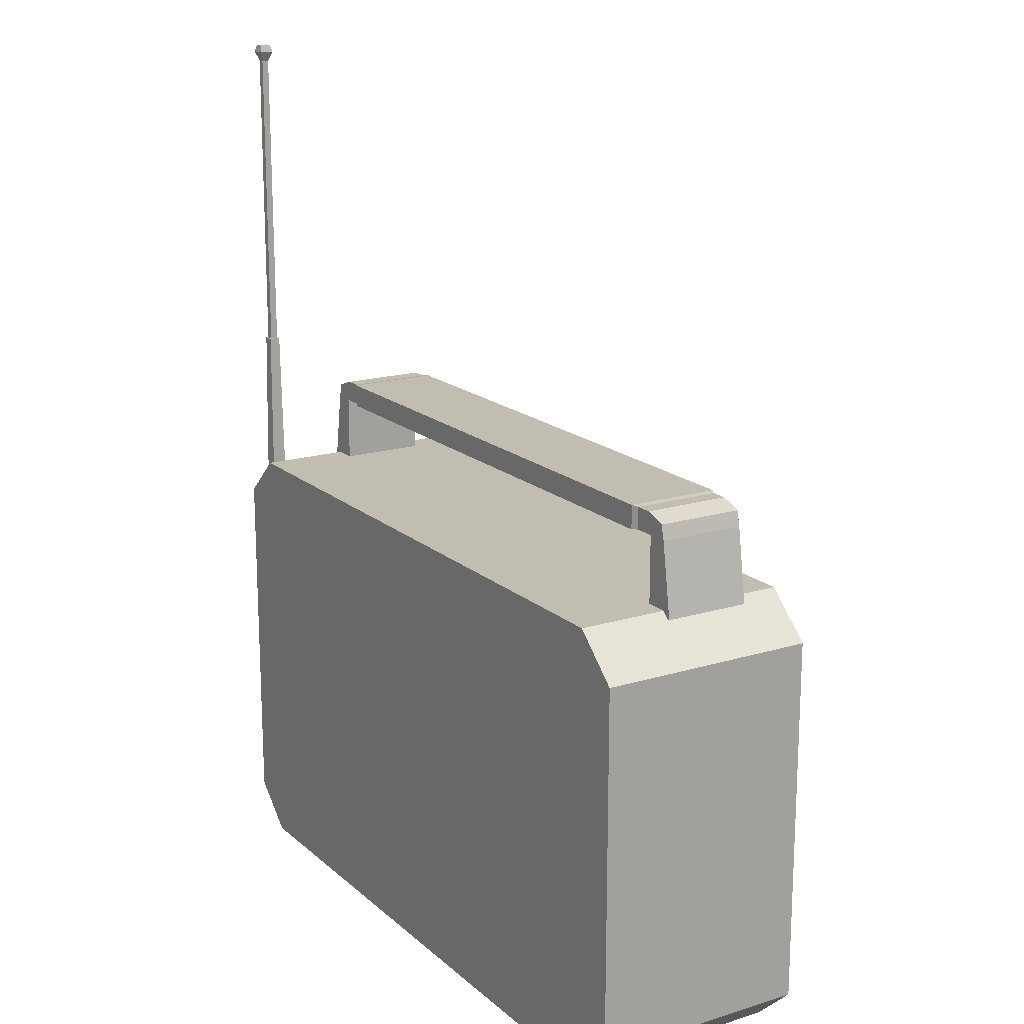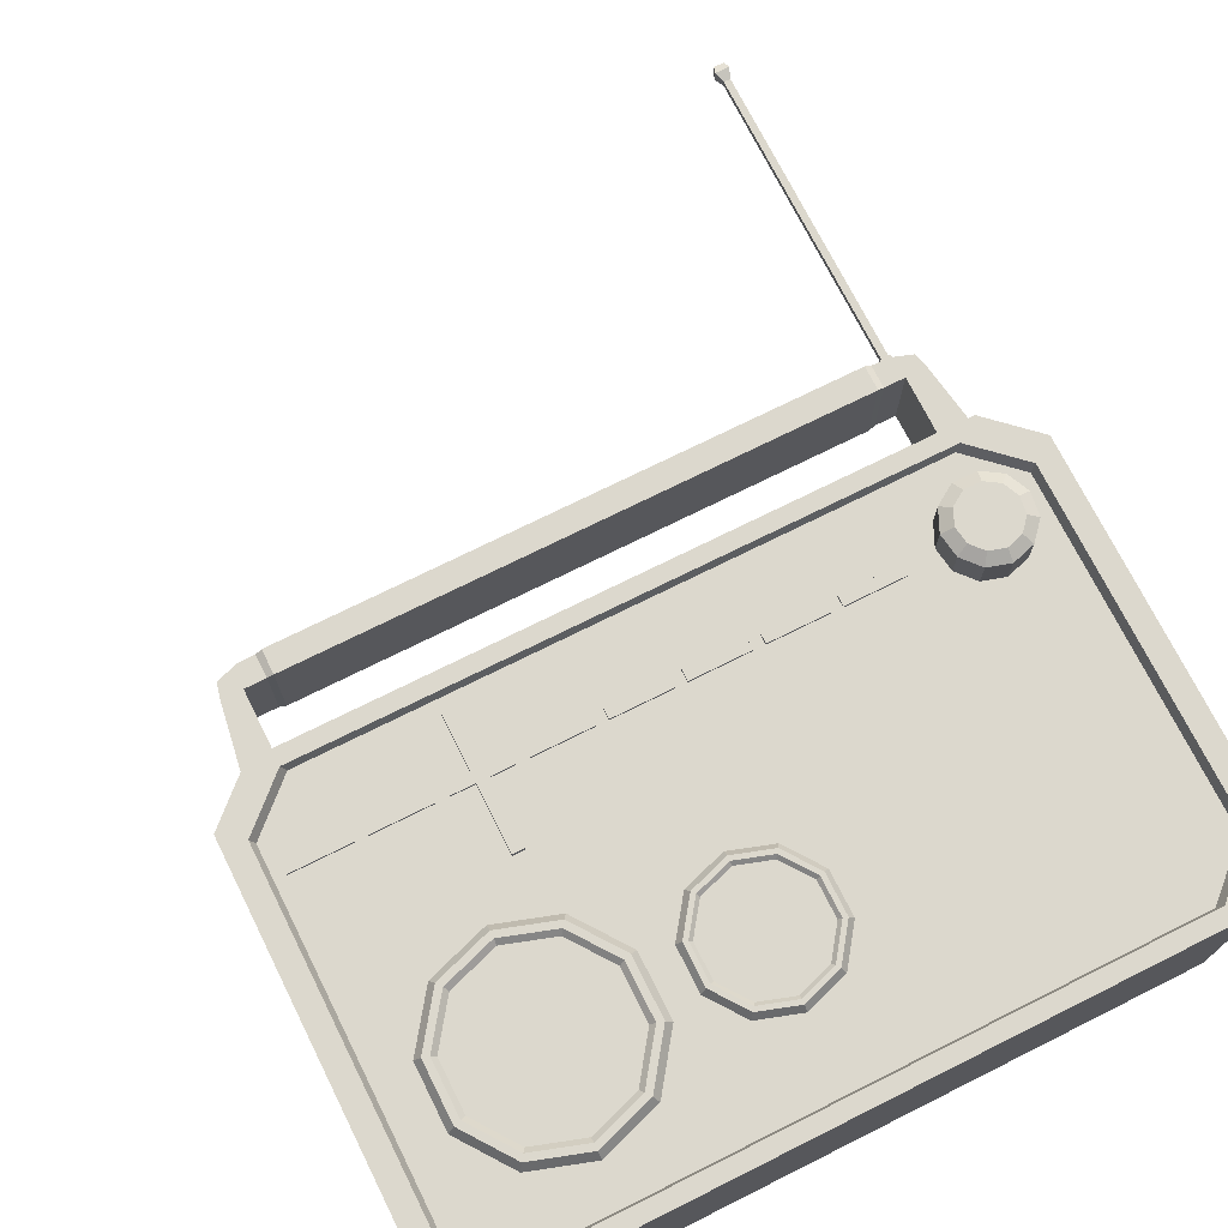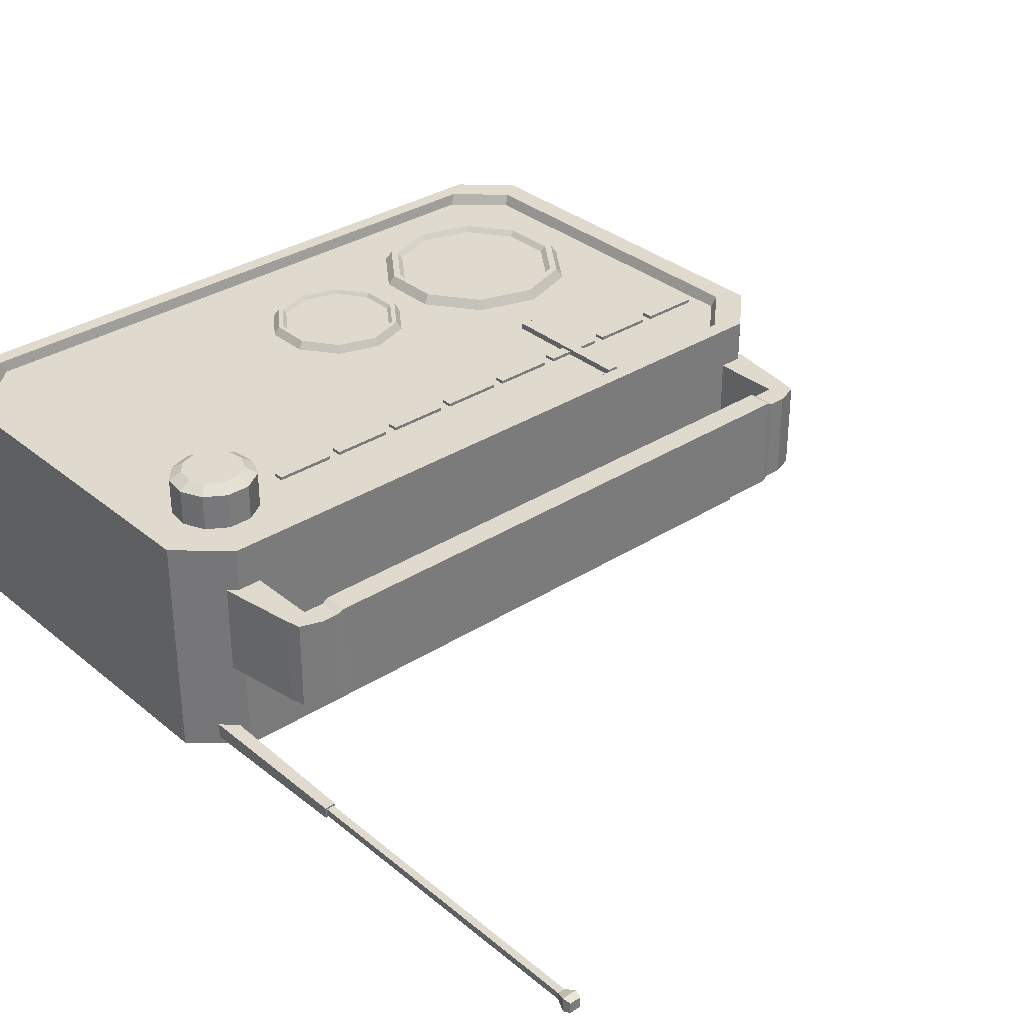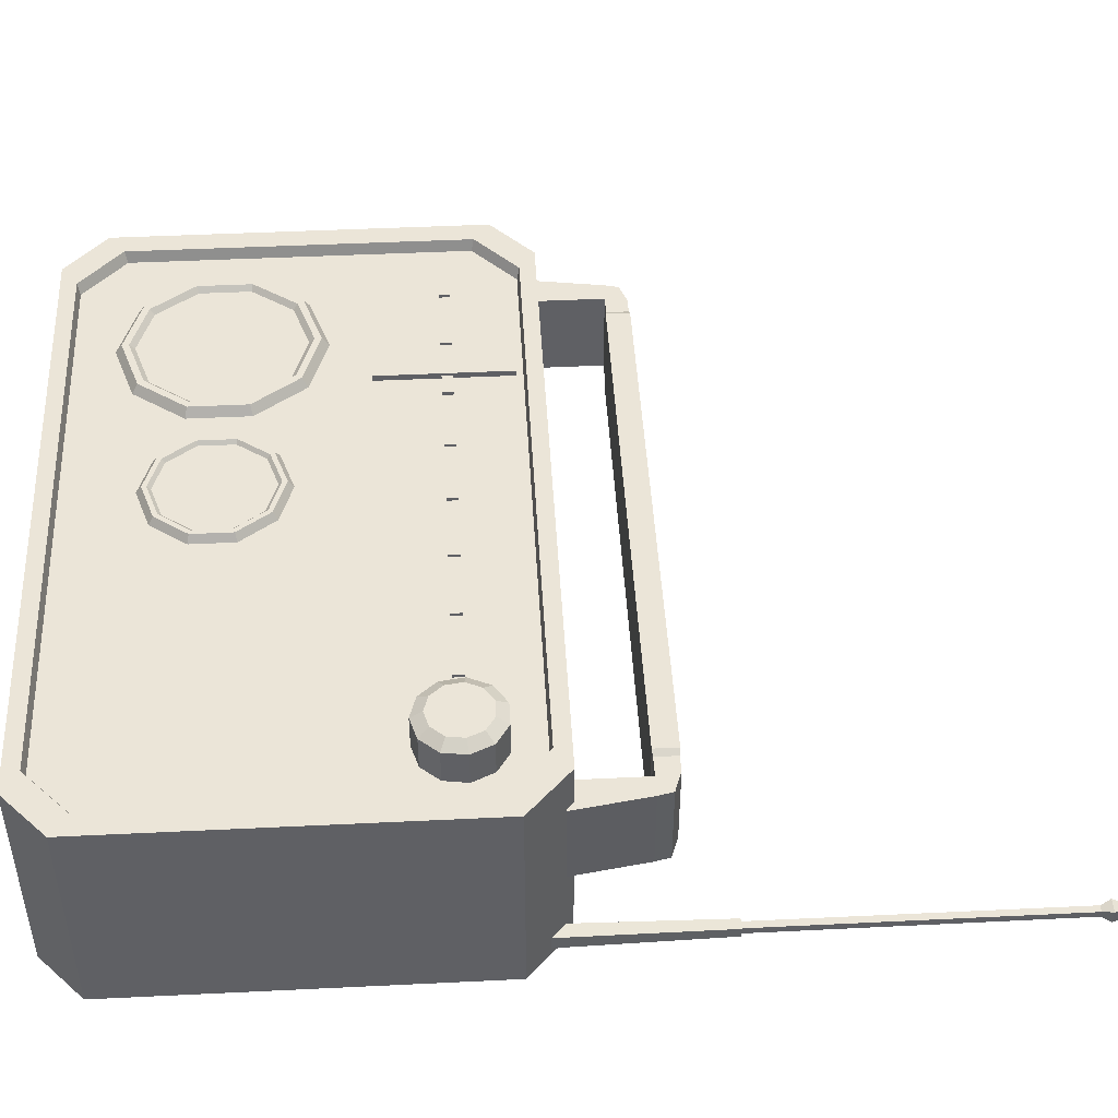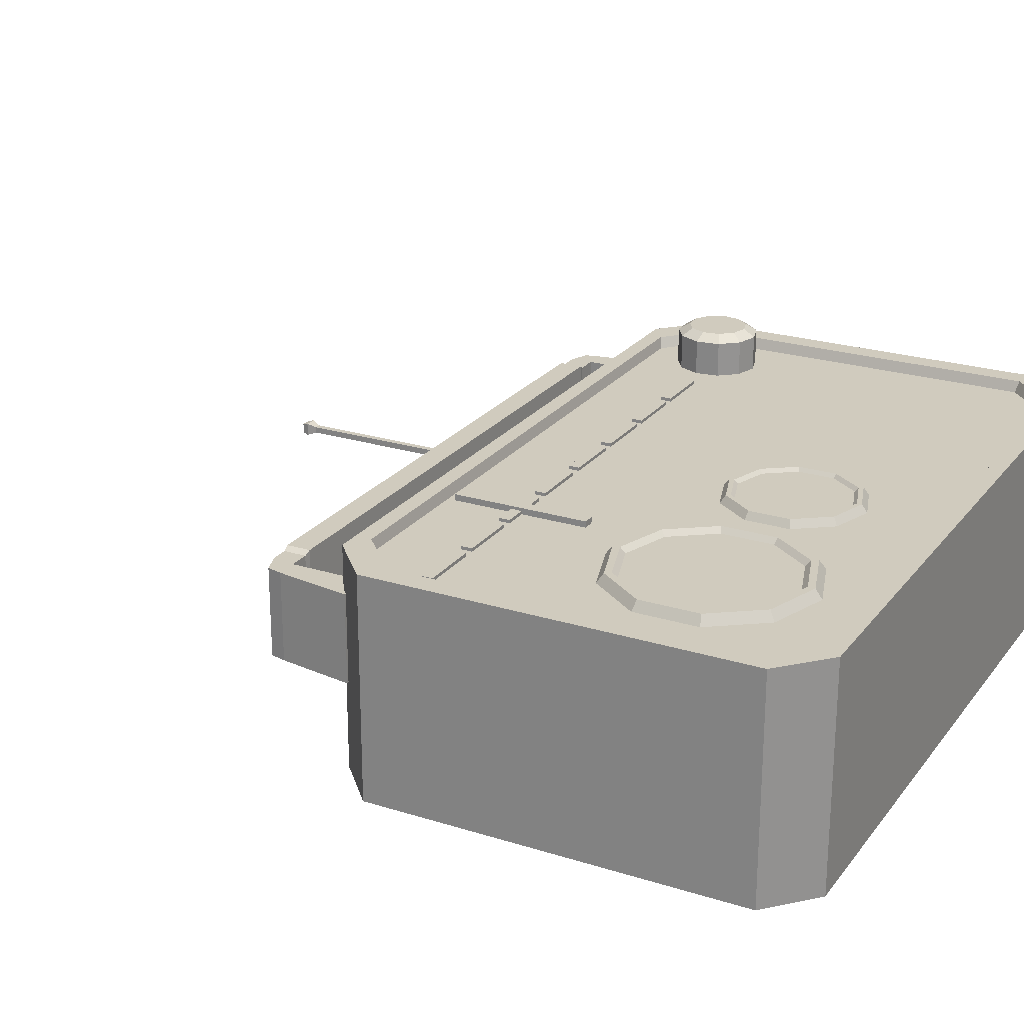
<metadata>
{"format":"obj","ext":"obj","renderer":"f3d","projection":"perspective","resolution":1024,"background":"white","views":[{"elev":17.0,"azim":-121.6,"up":"+Y"},{"elev":72.6,"azim":-26.5,"up":"+Z"},{"elev":32.9,"azim":138.6,"up":"+Z"},{"elev":45.8,"azim":86.8,"up":"+Z"},{"elev":23.4,"azim":-62.1,"up":"+Z"}]}
</metadata>
<code>
o Radio_Cube.005
v -0.8428 0.6799 0.3792
v -0.8428 0.6799 -0.1203
v 0.8428 0.6799 -0.1203
v 0.8428 0.6799 0.3792
v -0.7925 0.6799 0.3792
v 0.7925 0.6799 0.3792
v -0.783 0.6799 0.3543
v 0.783 0.6799 0.3543
v 0.6476 0.7471 0.2605
v 0.6983 0.7619 0.2605
v 0.7329 0.8019 0.2605
v 0.7405 0.8542 0.2605
v 0.7185 0.9023 0.2605
v 0.6741 0.9309 0.2605
v 0.6212 0.9309 0.2605
v 0.5767 0.9023 0.2605
v 0.5548 0.8542 0.2605
v 0.5623 0.8019 0.2605
v 0.5969 0.7619 0.2605
v 0.6476 0.7735 0.4499
v 0.6476 0.7471 0.4335
v 0.6841 0.7842 0.4499
v 0.6983 0.7619 0.4335
v 0.7089 0.8129 0.4499
v 0.7329 0.8019 0.4335
v 0.7143 0.8504 0.4499
v 0.7405 0.8542 0.4335
v 0.6986 0.885 0.4499
v 0.7185 0.9023 0.4335
v 0.6666 0.9055 0.4499
v 0.6741 0.9309 0.4335
v 0.6286 0.9055 0.4499
v 0.6212 0.9309 0.4335
v 0.5967 0.885 0.4499
v 0.5767 0.9023 0.4335
v 0.5809 0.8504 0.4499
v 0.5548 0.8542 0.4335
v 0.5863 0.8129 0.4499
v 0.5623 0.8019 0.4335
v 0.6112 0.7842 0.4499
v 0.5969 0.7619 0.4335
v 0.7826 1.367 -0.07343
v 0.7826 1.367 -0.0979
v 0.7876 0.9427 -0.1028
v 0.7876 0.9427 -0.06854
v 0.7577 1.367 -0.0979
v 0.7577 1.367 -0.07343
v 0.7528 0.9427 -0.1028
v 0.7528 0.9427 -0.06854
v 0.7786 1.367 -0.09394
v 0.7786 1.367 -0.0774
v 0.7618 1.367 -0.09394
v 0.7618 1.367 -0.0774
v 0.778 2.069 -0.09342
v 0.778 2.069 -0.07791
v 0.7623 2.069 -0.09342
v 0.7623 2.069 -0.07791
v 0.7865 2.092 -0.1018
v 0.7865 2.092 -0.06955
v 0.7538 2.092 -0.1018
v 0.7538 2.092 -0.06955
v 0.7824 2.108 -0.09772
v 0.7824 2.108 -0.07361
v 0.7579 2.108 -0.09772
v 0.7579 2.108 -0.07361
v -0.366 0.2043 0.3748
v -0.4818 0.1667 0.3748
v -0.4818 0.1509 0.3748
v -0.4818 0.1246 0.3388
v -0.3568 0.1916 0.3748
v -0.3413 0.1703 0.3388
v -0.2795 0.2979 0.3748
v -0.2545 0.2898 0.3388
v -0.2795 0.4294 0.3748
v -0.2545 0.4376 0.3388
v -0.3568 0.5358 0.3748
v -0.3413 0.5571 0.3388
v -0.4818 0.5765 0.3748
v -0.4818 0.6027 0.3388
v -0.6069 0.5358 0.3748
v -0.6223 0.5571 0.3388
v -0.6842 0.4294 0.3748
v -0.7092 0.4376 0.3388
v -0.6842 0.2979 0.3748
v -0.7092 0.2898 0.3388
v -0.6069 0.1916 0.3748
v -0.6223 0.1703 0.3388
v -0.2944 0.3028 0.3748
v -0.2944 0.4246 0.3748
v -0.366 0.5231 0.3748
v -0.4818 0.5607 0.3748
v -0.5976 0.5231 0.3748
v -0.6692 0.4246 0.3748
v -0.6692 0.3028 0.3748
v -0.5976 0.2043 0.3748
v -0.5907 0.2139 0.3632
v -0.4818 0.1785 0.3632
v -0.658 0.3065 0.3632
v -0.658 0.4209 0.3632
v -0.5907 0.5135 0.3632
v -0.4818 0.5489 0.3632
v -0.373 0.5135 0.3632
v -0.3057 0.4209 0.3632
v -0.3057 0.3065 0.3632
v -0.373 0.2139 0.3632
v -0.7381 0.005461 0.3792
v -0.8428 0.1023 0.3792
v -0.8428 0.9469 0.3792
v -0.7381 1.044 0.3792
v -0.7381 0.005461 -0.1203
v -0.8428 0.1023 -0.1203
v -0.8428 0.9469 -0.1203
v -0.7381 1.044 -0.1203
v 0.8428 0.1023 0.3792
v 0.7381 0.005461 0.3792
v 0.7381 1.044 0.3792
v 0.8428 0.9469 0.3792
v 0.8428 0.1023 -0.1203
v 0.7381 0.005461 -0.1203
v 0.7381 1.044 -0.1203
v 0.8428 0.9469 -0.1203
v -0.6877 0.04167 0.3792
v -0.7925 0.1385 0.3792
v -0.7925 0.9107 0.3792
v -0.6877 1.008 0.3792
v 0.6877 1.008 0.3792
v 0.7925 0.9107 0.3792
v 0.7925 0.1385 0.3792
v 0.6877 0.04167 0.3792
v -0.783 0.1443 0.3543
v -0.6782 0.04743 0.3543
v -0.6782 1.002 0.3543
v -0.783 0.9049 0.3543
v 0.783 0.9049 0.3543
v 0.6782 1.002 0.3543
v 0.6782 0.04743 0.3543
v 0.783 0.1443 0.3543
v 0.6859 1.029 0.2834
v 0.6859 1.029 0.08584
v 0.7591 1.029 0.2834
v 0.7591 1.029 0.08584
v 0.6769 1.247 0.2834
v 0.6769 1.247 0.08584
v 0.7247 1.23 0.08584
v 0.7247 1.23 0.2834
v 0.6859 1.197 0.08584
v 0.7327 1.197 0.08584
v 0.7327 1.197 0.2834
v 0.6859 1.197 0.2834
v 0.6392 1.197 0.08584
v 0.6392 1.247 0.08584
v 0.6392 1.197 0.2834
v 0.6392 1.247 0.2834
v 0.6253 1.195 0.07834
v 0.6253 1.195 0.2909
v 0.6253 1.249 0.07834
v 0.6253 1.249 0.2909
v -0.6859 1.029 0.2834
v -0.6859 1.029 0.08584
v -0.7591 1.029 0.2834
v -0.7591 1.029 0.08584
v -0.6769 1.247 0.2834
v -0.6769 1.247 0.08584
v -0.7247 1.23 0.08584
v -0.7247 1.23 0.2834
v -0.6859 1.197 0.08584
v -0.7327 1.197 0.08584
v -0.7327 1.197 0.2834
v -0.6859 1.197 0.2834
v -0.6392 1.197 0.08584
v -0.6392 1.247 0.08584
v -0.6392 1.197 0.2834
v -0.6392 1.247 0.2834
v 0 1.249 0.2909
v 0 1.249 0.07834
v 0 1.195 0.07834
v 0 1.195 0.2909
v -0.6253 1.195 0.07834
v -0.6253 1.195 0.2909
v -0.6253 1.249 0.07834
v -0.6253 1.249 0.2909
v -0.7575 0.853 0.3615
v -0.6255 0.853 0.3615
v -0.7575 0.8287 0.3615
v -0.6255 0.8287 0.3615
v -0.7575 0.8287 0.3318
v -0.7575 0.853 0.3318
v -0.6255 0.853 0.3318
v -0.6255 0.8287 0.3318
v -0.5991 0.853 0.3615
v -0.467 0.853 0.3615
v -0.5991 0.8287 0.3615
v -0.467 0.8287 0.3615
v -0.5991 0.8287 0.3318
v -0.5991 0.853 0.3318
v -0.467 0.853 0.3318
v -0.467 0.8287 0.3318
v -0.4406 0.853 0.3615
v -0.3086 0.853 0.3615
v -0.4406 0.8287 0.3615
v -0.3086 0.8287 0.3615
v -0.4406 0.8287 0.3318
v -0.4406 0.853 0.3318
v -0.3086 0.853 0.3318
v -0.3086 0.8287 0.3318
v -0.2822 0.853 0.3615
v -0.1501 0.853 0.3615
v -0.2822 0.8287 0.3615
v -0.1501 0.8287 0.3615
v -0.2822 0.8287 0.3318
v -0.2822 0.853 0.3318
v -0.1501 0.853 0.3318
v -0.1501 0.8287 0.3318
v -0.1237 0.853 0.3615
v 0.008323 0.853 0.3615
v -0.1237 0.8287 0.3615
v 0.008323 0.8287 0.3615
v -0.1237 0.8287 0.3318
v -0.1237 0.853 0.3318
v 0.008323 0.853 0.3318
v 0.008323 0.8287 0.3318
v 0.03473 0.853 0.3615
v 0.1668 0.853 0.3615
v 0.03473 0.8287 0.3615
v 0.1668 0.8287 0.3615
v 0.03473 0.8287 0.3318
v 0.03473 0.853 0.3318
v 0.1668 0.853 0.3318
v 0.1668 0.8287 0.3318
v 0.1932 0.853 0.3615
v 0.3252 0.853 0.3615
v 0.1932 0.8287 0.3615
v 0.3252 0.8287 0.3615
v 0.1932 0.8287 0.3318
v 0.1932 0.853 0.3318
v 0.3252 0.853 0.3318
v 0.3252 0.8287 0.3318
v 0.3516 0.853 0.3615
v 0.4837 0.853 0.3615
v 0.3516 0.8287 0.3615
v 0.4837 0.8287 0.3615
v 0.3516 0.8287 0.3318
v 0.3516 0.853 0.3318
v 0.4837 0.853 0.3318
v 0.4837 0.8287 0.3318
v -0.3613 0.9862 0.368
v -0.3613 0.6822 0.368
v -0.3879 0.9862 0.368
v -0.3879 0.6822 0.368
v -0.3879 0.9862 0.3253
v -0.3613 0.9862 0.3253
v -0.3613 0.6822 0.3253
v -0.3879 0.6822 0.3253
v 0.03078 0.2533 0.3712
v -0.04944 0.2272 0.3712
v -0.04944 0.2163 0.3712
v -0.04944 0.1981 0.3462
v 0.03719 0.2445 0.3712
v 0.04789 0.2297 0.3462
v 0.09072 0.3181 0.3712
v 0.108 0.3125 0.3462
v 0.09072 0.4092 0.3712
v 0.108 0.4149 0.3462
v 0.03719 0.4829 0.3712
v 0.04789 0.4976 0.3462
v -0.04944 0.5111 0.3712
v -0.04944 0.5293 0.3462
v -0.1361 0.4829 0.3712
v -0.1468 0.4976 0.3462
v -0.1896 0.4092 0.3712
v -0.2069 0.4149 0.3462
v -0.1896 0.3181 0.3712
v -0.2069 0.3125 0.3462
v -0.1361 0.2445 0.3712
v -0.1468 0.2297 0.3462
v 0.08036 0.3215 0.3712
v 0.08036 0.4059 0.3712
v 0.03078 0.4741 0.3712
v -0.04944 0.5002 0.3712
v -0.1297 0.4741 0.3712
v -0.1792 0.4059 0.3712
v -0.1792 0.3215 0.3712
v -0.1297 0.2533 0.3712
v -0.1248 0.2599 0.3631
v -0.04944 0.2354 0.3631
v -0.1715 0.324 0.3631
v -0.1715 0.4033 0.3631
v -0.1248 0.4675 0.3631
v -0.04944 0.492 0.3631
v 0.02597 0.4675 0.3631
v 0.07257 0.4033 0.3631
v 0.07257 0.324 0.3631
v 0.02597 0.2599 0.3631
f 136 137 8 7 130 131
f 41 19 9 21
f 25 11 12 27
f 27 12 13 29
f 29 13 14 31
f 31 14 15 33
f 33 15 16 35
f 35 16 17 37
f 37 17 18 39
f 39 18 19 41
f 23 10 11 25
f 21 9 10 23
f 21 23 22 20
f 23 25 24 22
f 25 27 26 24
f 27 29 28 26
f 29 31 30 28
f 31 33 32 30
f 33 35 34 32
f 35 37 36 34
f 37 39 38 36
f 39 41 40 38
f 41 21 20 40
f 20 22 24 26 28 30 32 34 36 38 40
f 153 151 156 157
f 151 150 154 156
f 152 153 157 155
f 150 152 155 154
f 156 154 176 175
f 154 155 177 176
f 157 156 175 174
f 155 157 174 177
f 173 181 180 171
f 171 180 178 170
f 172 179 181 173
f 170 178 179 172
f 180 175 176 178
f 178 176 177 179
f 181 174 175 180
f 179 177 174 181
f 120 113 109 116
f 118 3 4 114
f 4 117 127 6
f 108 1 5 124
f 106 115 129 122
f 116 109 125 126
f 5 123 130 7
f 1 107 123 5
f 110 111 2 3 118 119
f 122 129 136 131
f 124 5 7 133
f 6 127 134 8
f 128 6 8 137
f 126 125 132 135
f 8 134 135 132 133 7
f 3 121 117 4
f 1 108 112 2
f 114 4 6 128
f 2 112 113 120 121 3
f 110 119 115 106
f 91 92 100 101
f 72 74 89 88
f 68 69 71 70
f 93 94 98 99
f 86 68 67 95
f 70 71 73 72
f 89 90 102 103
f 76 78 91 90
f 72 73 75 74
f 66 88 104 105
f 80 82 93 92
f 74 75 77 76
f 92 93 99 100
f 84 86 95 94
f 76 77 79 78
f 90 91 101 102
f 70 72 88 66
f 78 79 81 80
f 88 89 103 104
f 74 76 90 89
f 80 81 83 82
f 67 66 105 97
f 68 70 66 67
f 82 83 85 84
f 94 95 96 98
f 78 80 92 91
f 84 85 87 86
f 95 67 97 96
f 97 105 104 103 102 101 100 99 98 96
f 86 87 69 68
f 82 84 94 93
f 110 106 107 111
f 109 113 112 108
f 115 119 118 114
f 120 116 117 121
f 106 122 123 107
f 125 109 108 124
f 114 128 129 115
f 127 117 116 126
f 128 137 136 129
f 130 123 122 131
f 132 125 124 133
f 134 127 126 135
f 107 1 2 111
f 279 280 288 289
f 260 262 277 276
f 256 257 259 258
f 281 282 286 287
f 274 256 255 283
f 258 259 261 260
f 277 278 290 291
f 264 266 279 278
f 260 261 263 262
f 254 276 292 293
f 268 270 281 280
f 262 263 265 264
f 280 281 287 288
f 272 274 283 282
f 264 265 267 266
f 278 279 289 290
f 258 260 276 254
f 266 267 269 268
f 276 277 291 292
f 262 264 278 277
f 268 269 271 270
f 255 254 293 285
f 256 258 254 255
f 270 271 273 272
f 282 283 284 286
f 266 268 280 279
f 272 273 275 274
f 283 255 285 284
f 285 293 292 291 290 289 288 287 286 284
f 274 275 257 256
f 270 272 282 281
f 44 45 42 43
f 48 46 47 49
f 44 43 46 48
f 42 45 49 47
f 46 43 50 52
f 50 51 55 54
f 47 46 52 53
f 43 42 51 50
f 42 47 53 51
f 55 57 61 59
f 51 53 57 55
f 53 52 56 57
f 52 50 54 56
f 60 58 62 64
f 57 56 60 61
f 56 54 58 60
f 54 55 59 58
f 62 63 65 64
f 58 59 63 62
f 59 61 65 63
f 61 60 64 65
f 141 140 138 139
f 144 143 142 145
f 147 146 143 144
f 148 147 144 145
f 149 148 145 142
f 138 140 148 149
f 139 138 149 146
f 140 141 147 148
f 141 139 146 147
f 149 142 153 152
f 142 143 151 153
f 146 149 152 150
f 143 146 150 151
f 161 159 158 160
f 164 165 162 163
f 167 164 163 166
f 168 165 164 167
f 169 162 165 168
f 158 169 168 160
f 159 166 169 158
f 160 168 167 161
f 161 167 166 159
f 169 172 173 162
f 162 173 171 163
f 166 170 172 169
f 163 171 170 166
f 185 183 182 184
f 183 188 187 182
f 185 189 188 183
f 182 187 186 184
f 184 186 189 185
f 193 191 190 192
f 191 196 195 190
f 193 197 196 191
f 190 195 194 192
f 192 194 197 193
f 201 199 198 200
f 199 204 203 198
f 201 205 204 199
f 198 203 202 200
f 200 202 205 201
f 209 207 206 208
f 207 212 211 206
f 209 213 212 207
f 206 211 210 208
f 208 210 213 209
f 217 215 214 216
f 215 220 219 214
f 217 221 220 215
f 214 219 218 216
f 216 218 221 217
f 225 223 222 224
f 223 228 227 222
f 225 229 228 223
f 222 227 226 224
f 224 226 229 225
f 233 231 230 232
f 231 236 235 230
f 233 237 236 231
f 230 235 234 232
f 232 234 237 233
f 241 239 238 240
f 239 244 243 238
f 241 245 244 239
f 238 243 242 240
f 240 242 245 241
f 249 247 246 248
f 247 252 251 246
f 249 253 252 247
f 246 251 250 248
f 248 250 253 249

</code>
